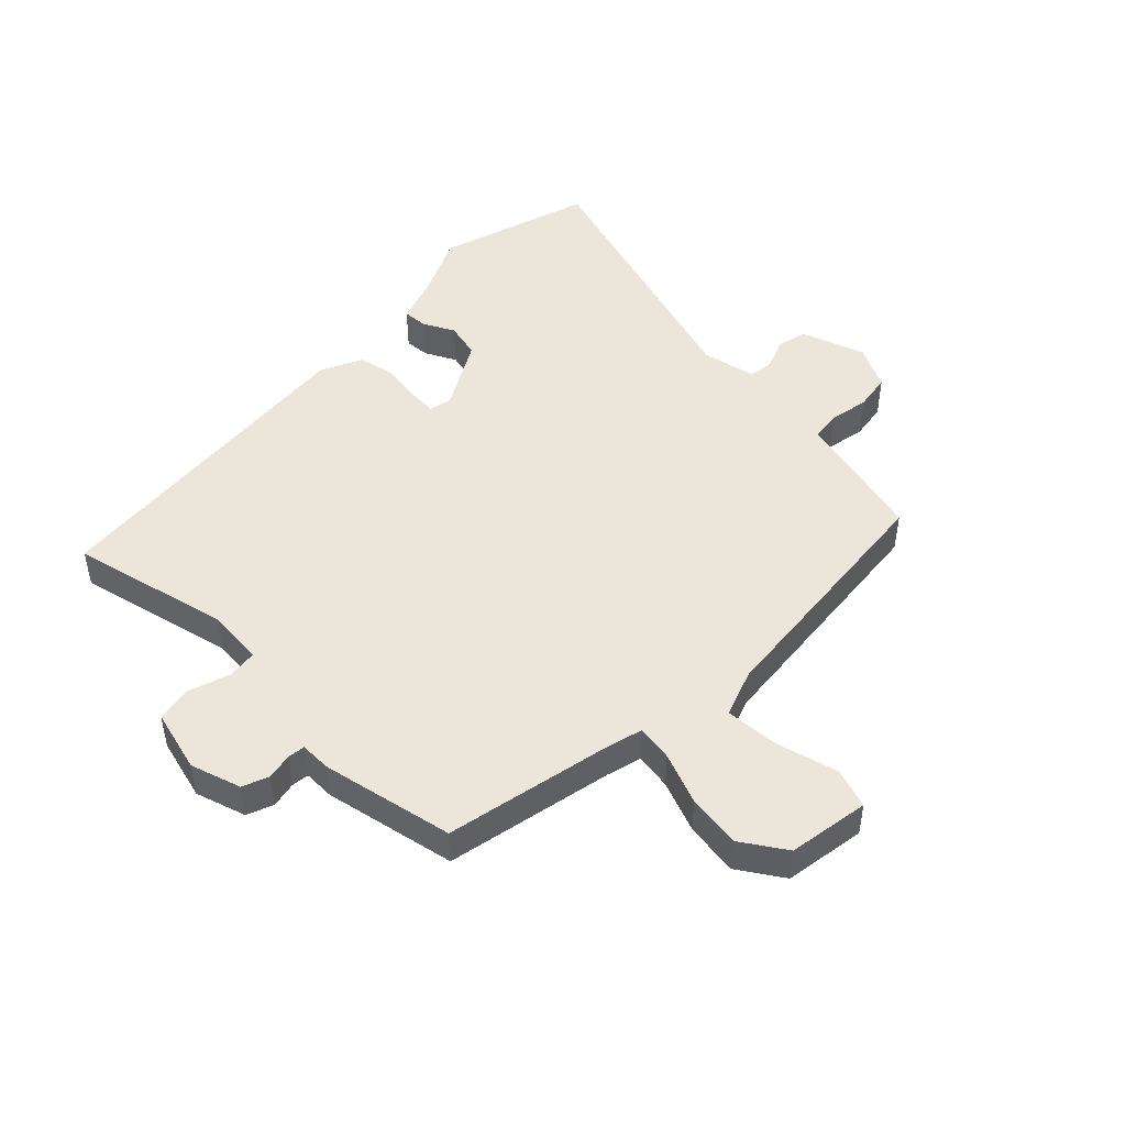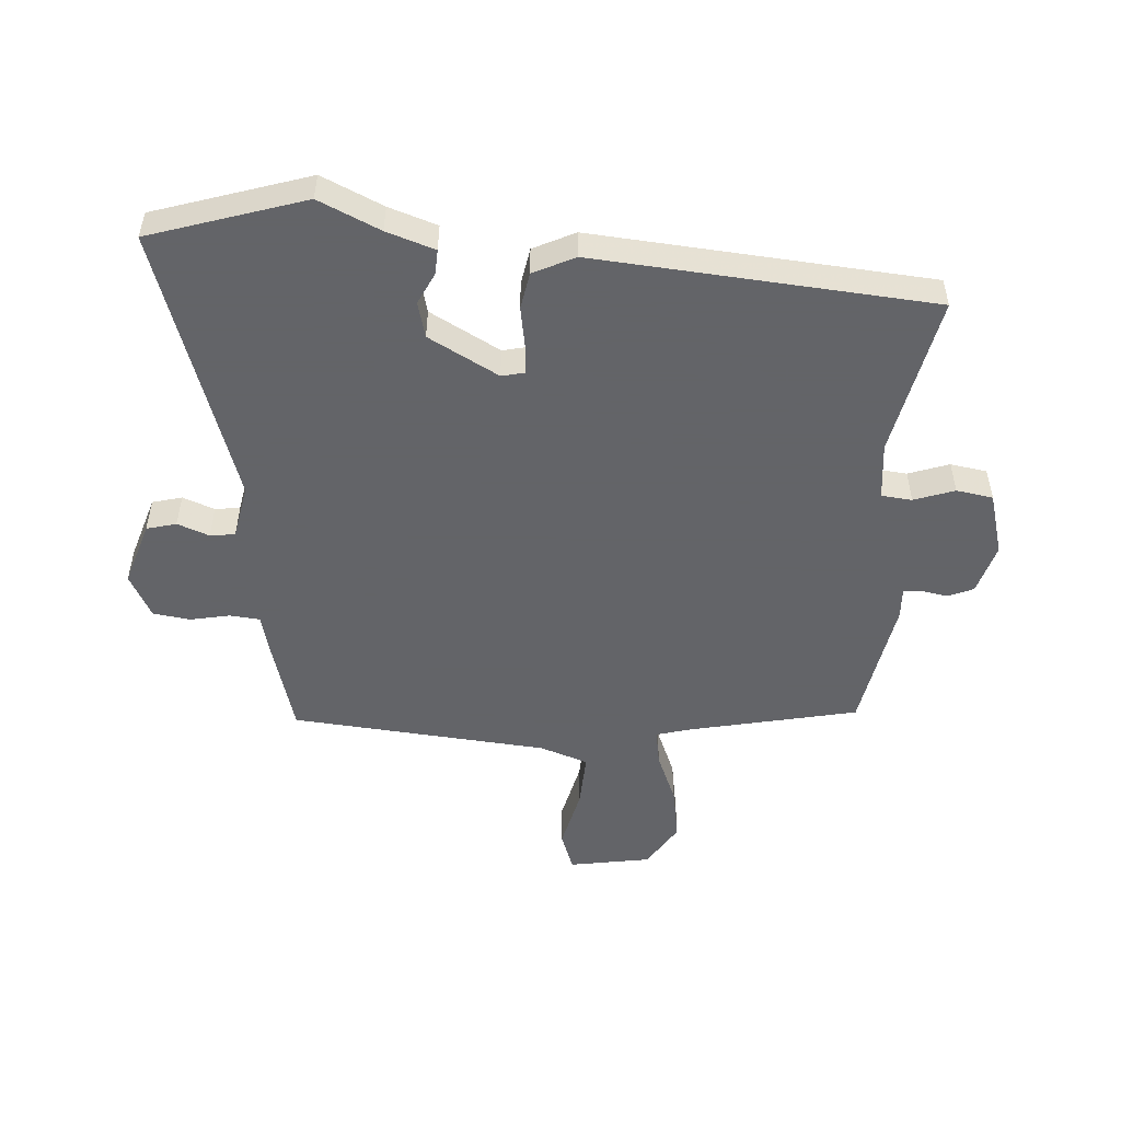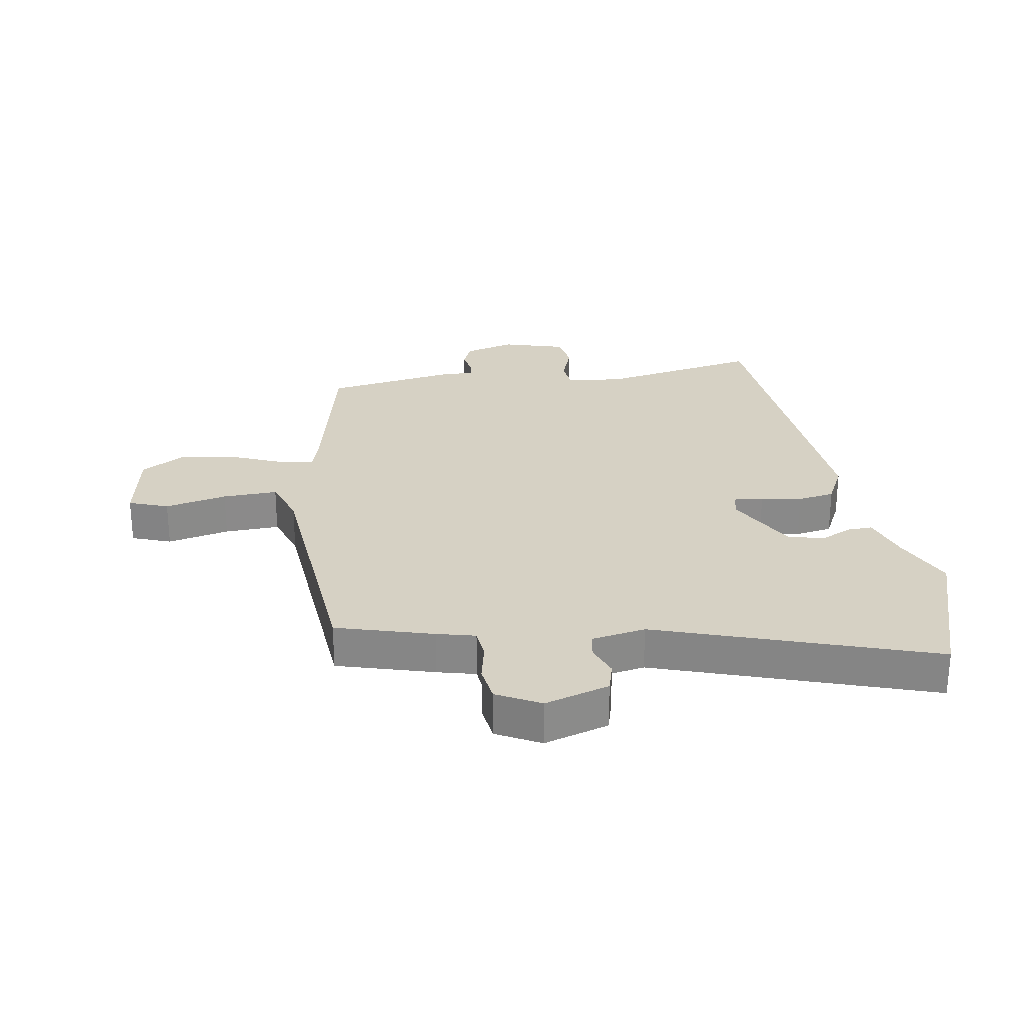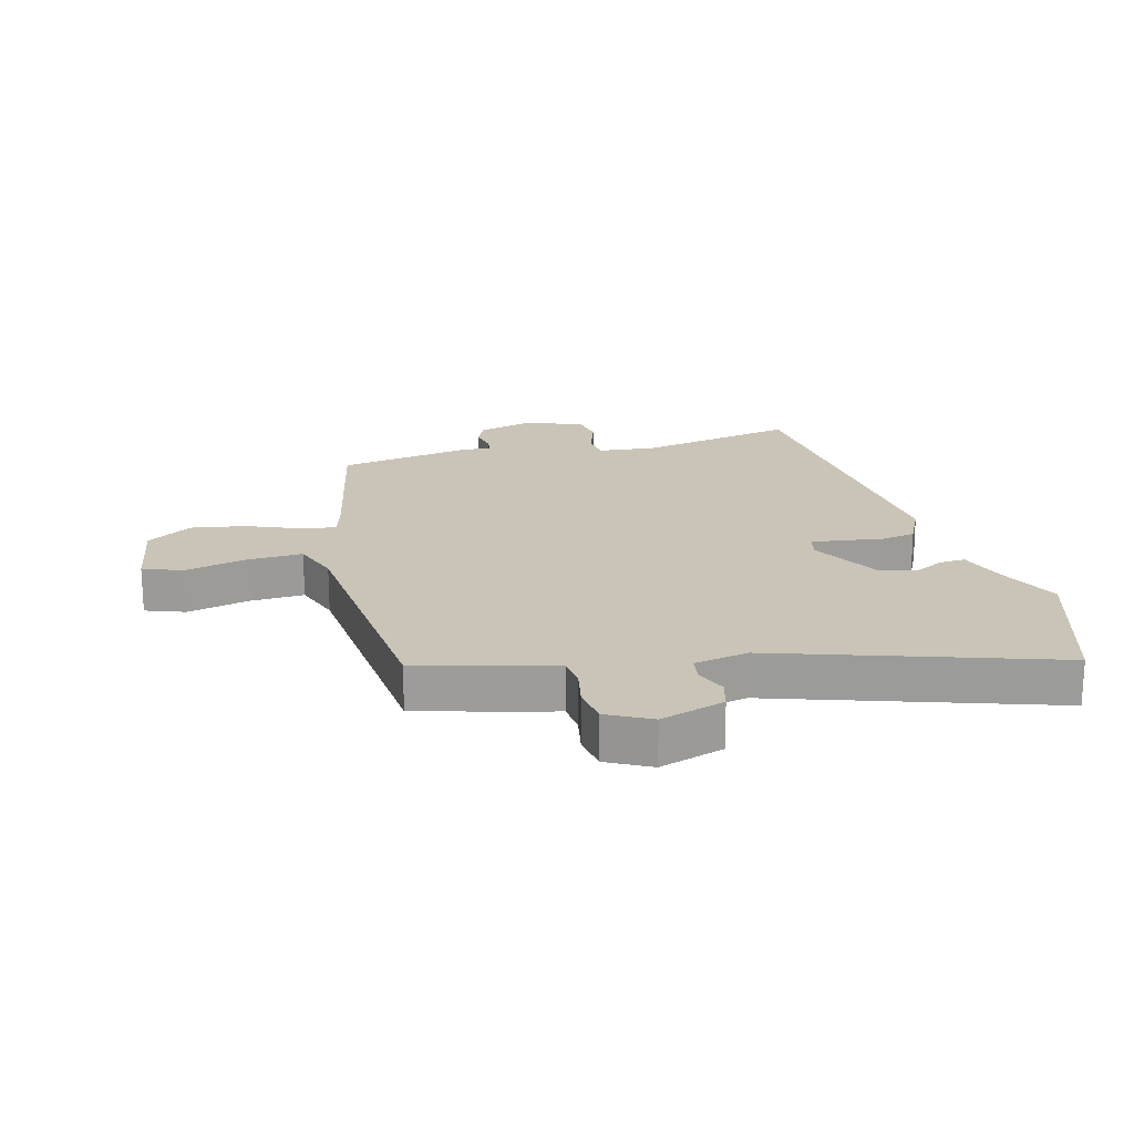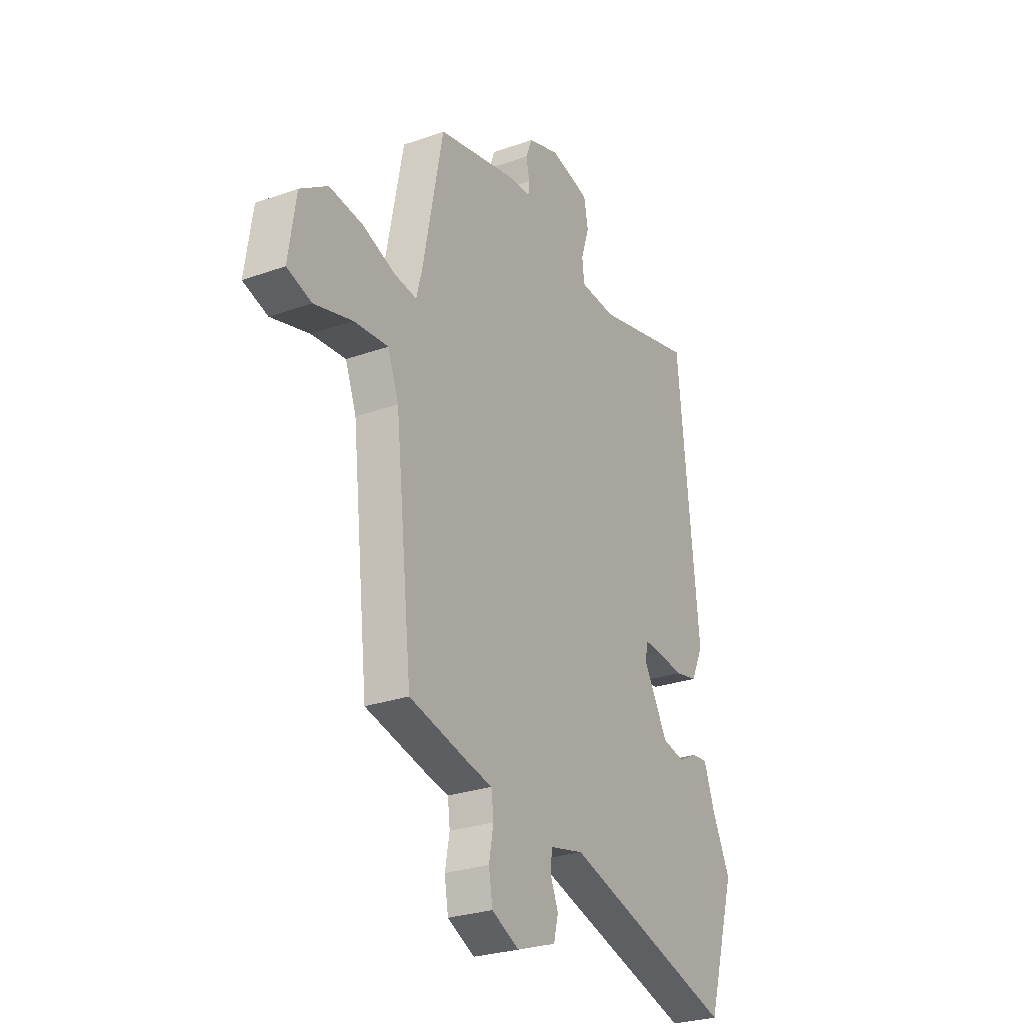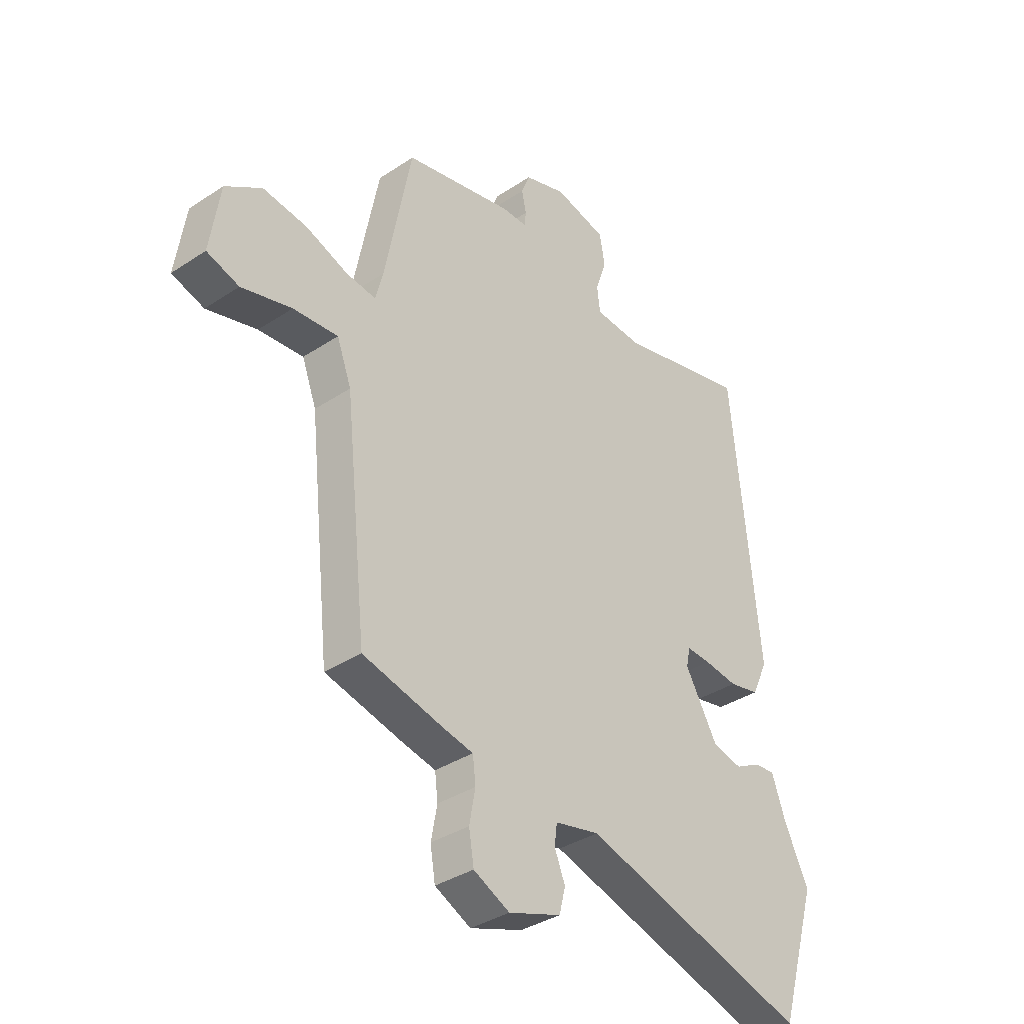
<metadata>
{"format":"obj","ext":"obj","renderer":"f3d","projection":"perspective","resolution":1024,"background":"white","views":[{"elev":47.6,"azim":44.6,"up":"+Y"},{"elev":-51.3,"azim":-92.9,"up":"+Y"},{"elev":26.7,"azim":172.4,"up":"+Y"},{"elev":19.9,"azim":166.3,"up":"+Y"},{"elev":-26.8,"azim":119.1,"up":"+Z"},{"elev":-35.8,"azim":131.1,"up":"+Z"}]}
</metadata>
<code>
v -0.452 0.07 -0.662
v -0.528 0.07 -0.407
v -0.48 0.07 -0.307
v -0.452 0.07 -0.228
v -0.411 0.07 -0.231
v -0.36 0.07 -0.257
v -0.301 0.07 -0.243
v -0.236 0.07 -0.129
v -0.244 0.07 -0.091
v -0.292 0.07 -0.094
v -0.359 0.07 -0.104
v -0.419 0.07 -0.092
v -0.451 0.07 -0.023
v -0.396 0.07 0.531
v -0.133 0.07 0.471
v -0.039 0.07 0.479
v -0.033 0.07 0.529
v -0.055 0.07 0.596
v -0.044 0.07 0.656
v 0.06 0.07 0.683
v 0.143 0.07 0.657
v 0.16 0.07 0.614
v 0.151 0.07 0.571
v 0.154 0.07 0.542
v 0.205 0.07 0.543
v 0.423 0.07 0.499
v 0.477 0.07 0.222
v 0.492 0.07 0.164
v 0.552 0.07 0.173
v 0.637 0.07 0.206
v 0.726 0.07 0.219
v 0.799 0.07 0.171
v 0.819 0.07 0.037
v 0.754 0.07 0.015
v 0.653 0.07 0.041
v 0.563 0.07 0.047
v 0.534 0.07 -0.031
v 0.489 0.07 -0.453
v 0.33 0.07 -0.494
v 0.267 0.07 -0.508
v 0.261 0.07 -0.558
v 0.273 0.07 -0.623
v 0.263 0.07 -0.684
v 0.191 0.07 -0.72
v 0.086 0.07 -0.684
v 0.074 0.07 -0.635
v 0.095 0.07 -0.583
v 0.09 0.07 -0.542
v 0.001 0.07 -0.523
v -0.452 0 -0.662
v -0.528 0 -0.407
v -0.48 0 -0.307
v -0.452 0 -0.228
v -0.411 0 -0.231
v -0.36 0 -0.257
v -0.301 0 -0.243
v -0.236 0 -0.129
v -0.244 0 -0.091
v -0.292 0 -0.094
v -0.359 0 -0.104
v -0.419 0 -0.092
v -0.451 0 -0.023
v -0.396 0 0.531
v -0.133 0 0.471
v -0.039 0 0.479
v -0.033 0 0.529
v -0.055 0 0.596
v -0.044 0 0.656
v 0.06 0 0.683
v 0.143 0 0.657
v 0.16 0 0.614
v 0.151 0 0.571
v 0.154 0 0.542
v 0.205 0 0.543
v 0.423 0 0.499
v 0.477 0 0.222
v 0.492 0 0.164
v 0.552 0 0.173
v 0.637 0 0.206
v 0.726 0 0.219
v 0.799 0 0.171
v 0.819 0 0.037
v 0.754 0 0.015
v 0.653 0 0.041
v 0.563 0 0.047
v 0.534 0 -0.031
v 0.489 0 -0.453
v 0.33 0 -0.494
v 0.267 0 -0.508
v 0.261 0 -0.558
v 0.273 0 -0.623
v 0.263 0 -0.684
v 0.191 0 -0.72
v 0.086 0 -0.684
v 0.074 0 -0.635
v 0.095 0 -0.583
v 0.09 0 -0.542
v 0.001 0 -0.523
f 44 45 46 47
f 44 47 48
f 41 42 43 44
f 40 41 44 48
f 37 38 39 40
f 36 37 40 48
f 32 33 34 35
f 32 35 36
f 29 30 31 32
f 28 29 32 36
f 24 25 26 27
f 24 27 28
f 20 21 22 23
f 20 23 24
f 17 18 19 20
f 16 17 20 24
f 12 13 14 15
f 10 11 12 15
f 9 10 15 16
f 8 9 16 24
f 3 4 5 6
f 3 6 7
f 49 1 2 3
f 49 3 7
f 28 36 48 49
f 24 28 49
f 7 8 24 49
f 96 95 94 93
f 97 96 93
f 93 92 91 90
f 97 93 90 89
f 89 88 87 86
f 97 89 86 85
f 84 83 82 81
f 85 84 81
f 81 80 79 78
f 85 81 78 77
f 76 75 74 73
f 77 76 73
f 72 71 70 69
f 73 72 69
f 69 68 67 66
f 73 69 66 65
f 64 63 62 61
f 64 61 60 59
f 65 64 59 58
f 73 65 58 57
f 55 54 53 52
f 56 55 52
f 52 51 50 98
f 56 52 98
f 98 97 85 77
f 98 77 73
f 98 73 57 56
f 1 50 51 2
f 2 51 52 3
f 3 52 53 4
f 4 53 54 5
f 5 54 55 6
f 6 55 56 7
f 7 56 57 8
f 8 57 58 9
f 9 58 59 10
f 10 59 60 11
f 11 60 61 12
f 12 61 62 13
f 13 62 63 14
f 14 63 64 15
f 15 64 65 16
f 16 65 66 17
f 17 66 67 18
f 18 67 68 19
f 19 68 69 20
f 20 69 70 21
f 21 70 71 22
f 22 71 72 23
f 23 72 73 24
f 24 73 74 25
f 25 74 75 26
f 26 75 76 27
f 27 76 77 28
f 28 77 78 29
f 29 78 79 30
f 30 79 80 31
f 31 80 81 32
f 32 81 82 33
f 33 82 83 34
f 34 83 84 35
f 35 84 85 36
f 36 85 86 37
f 37 86 87 38
f 38 87 88 39
f 39 88 89 40
f 40 89 90 41
f 41 90 91 42
f 42 91 92 43
f 43 92 93 44
f 44 93 94 45
f 45 94 95 46
f 46 95 96 47
f 47 96 97 48
f 48 97 98 49
f 49 98 50 1

</code>
